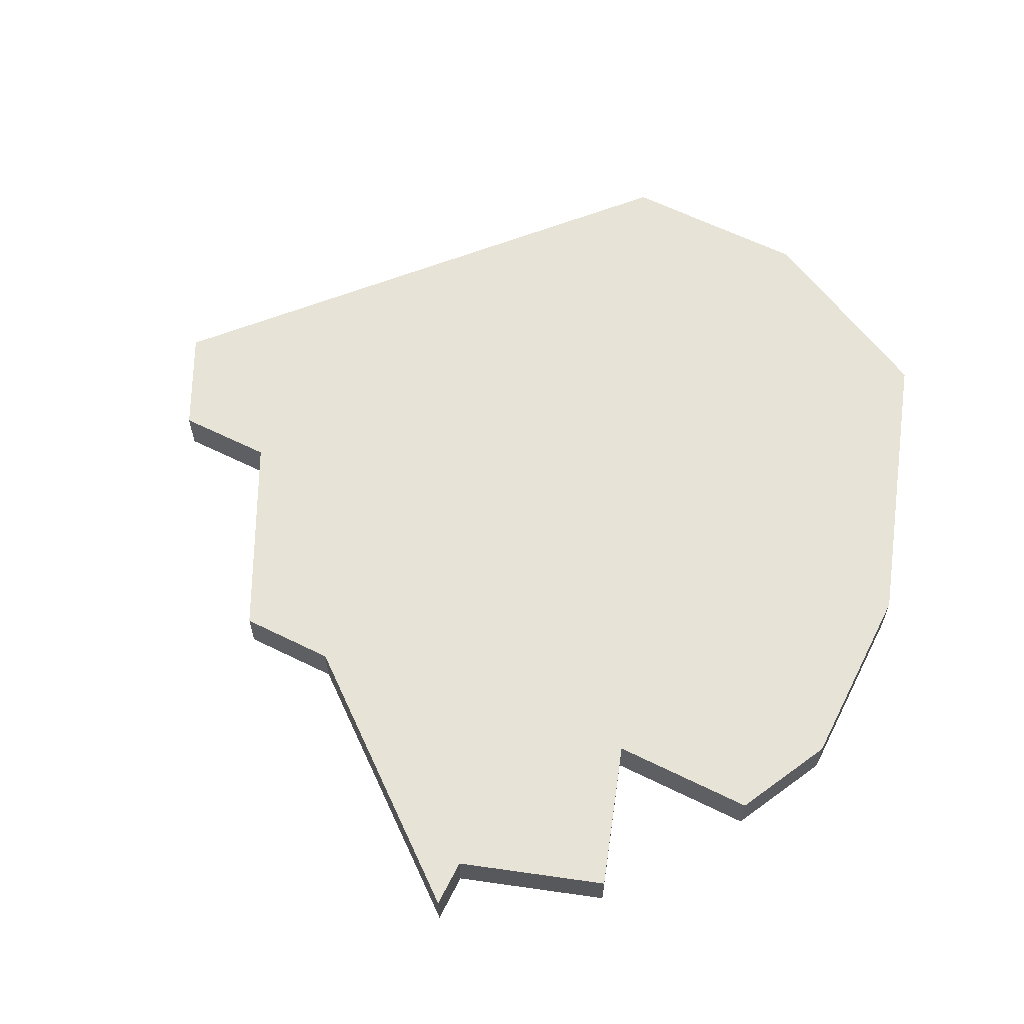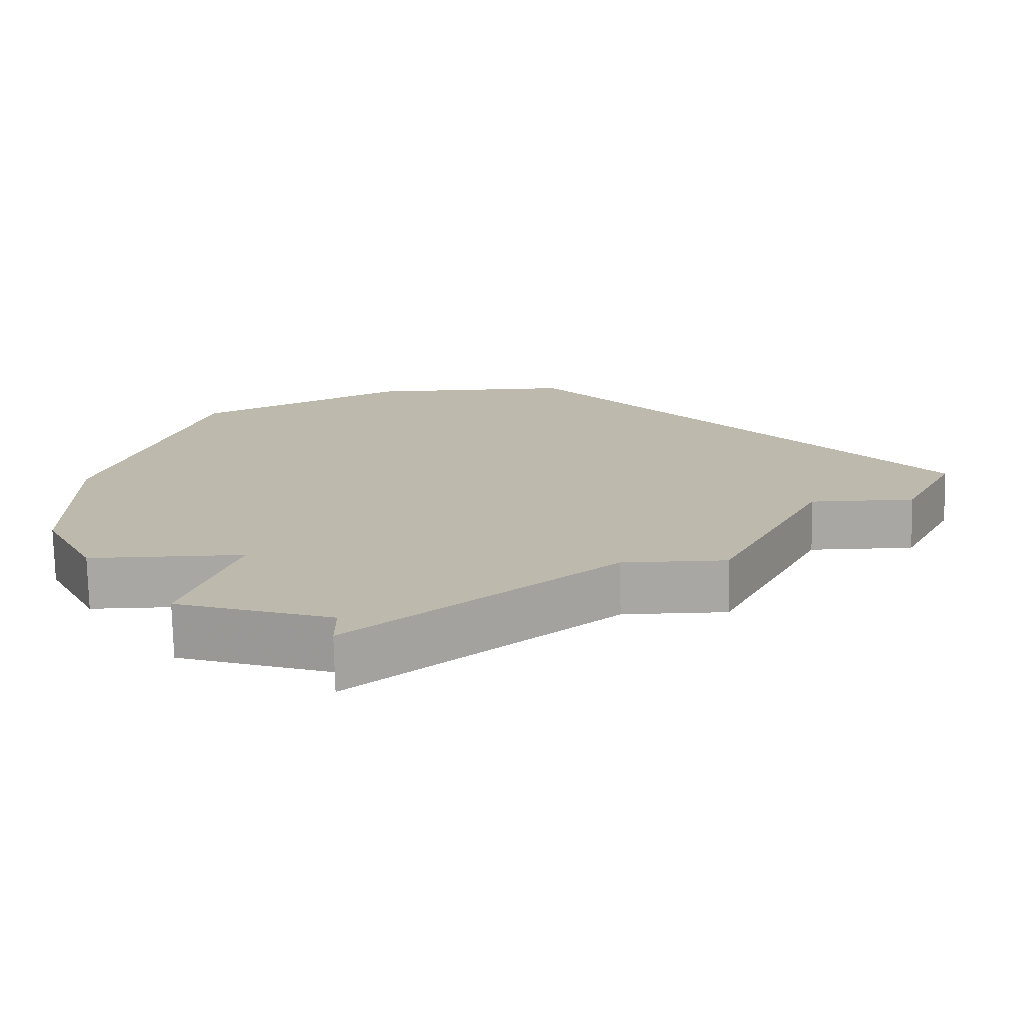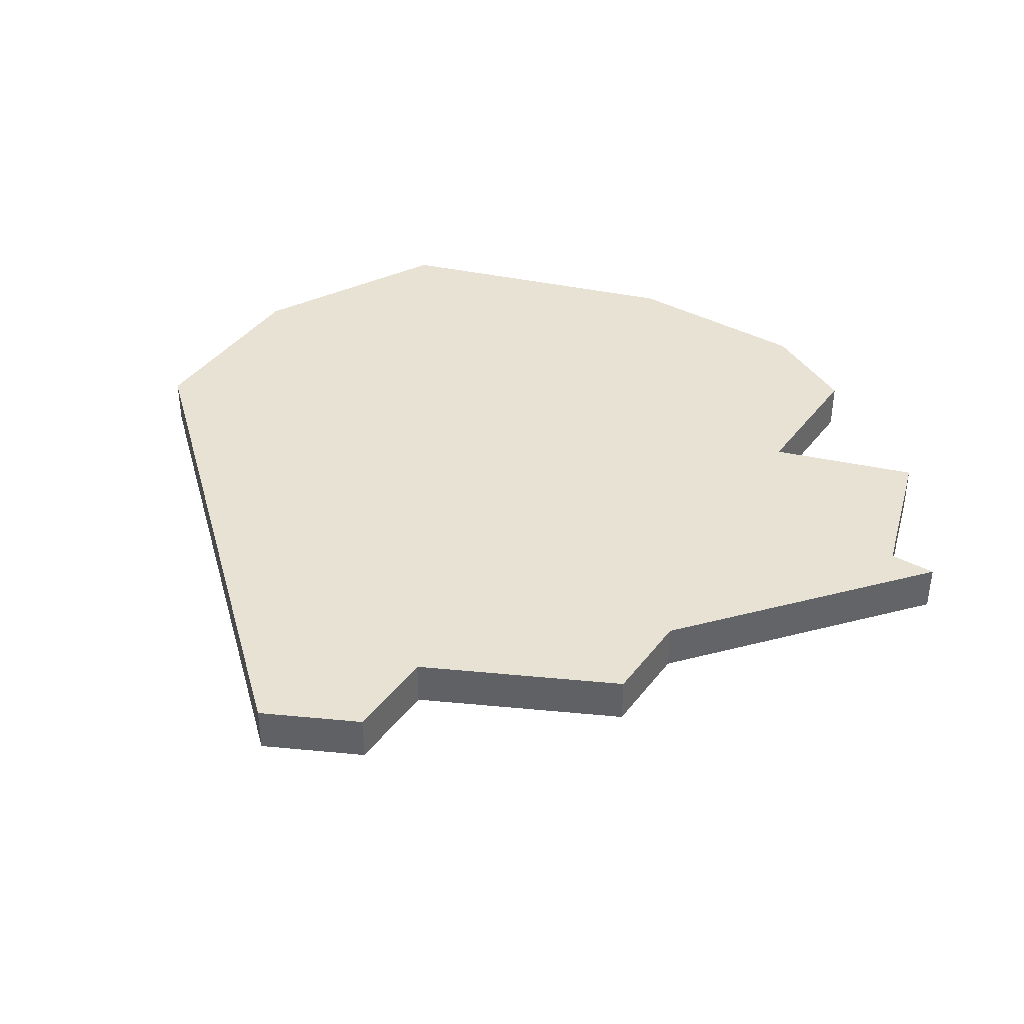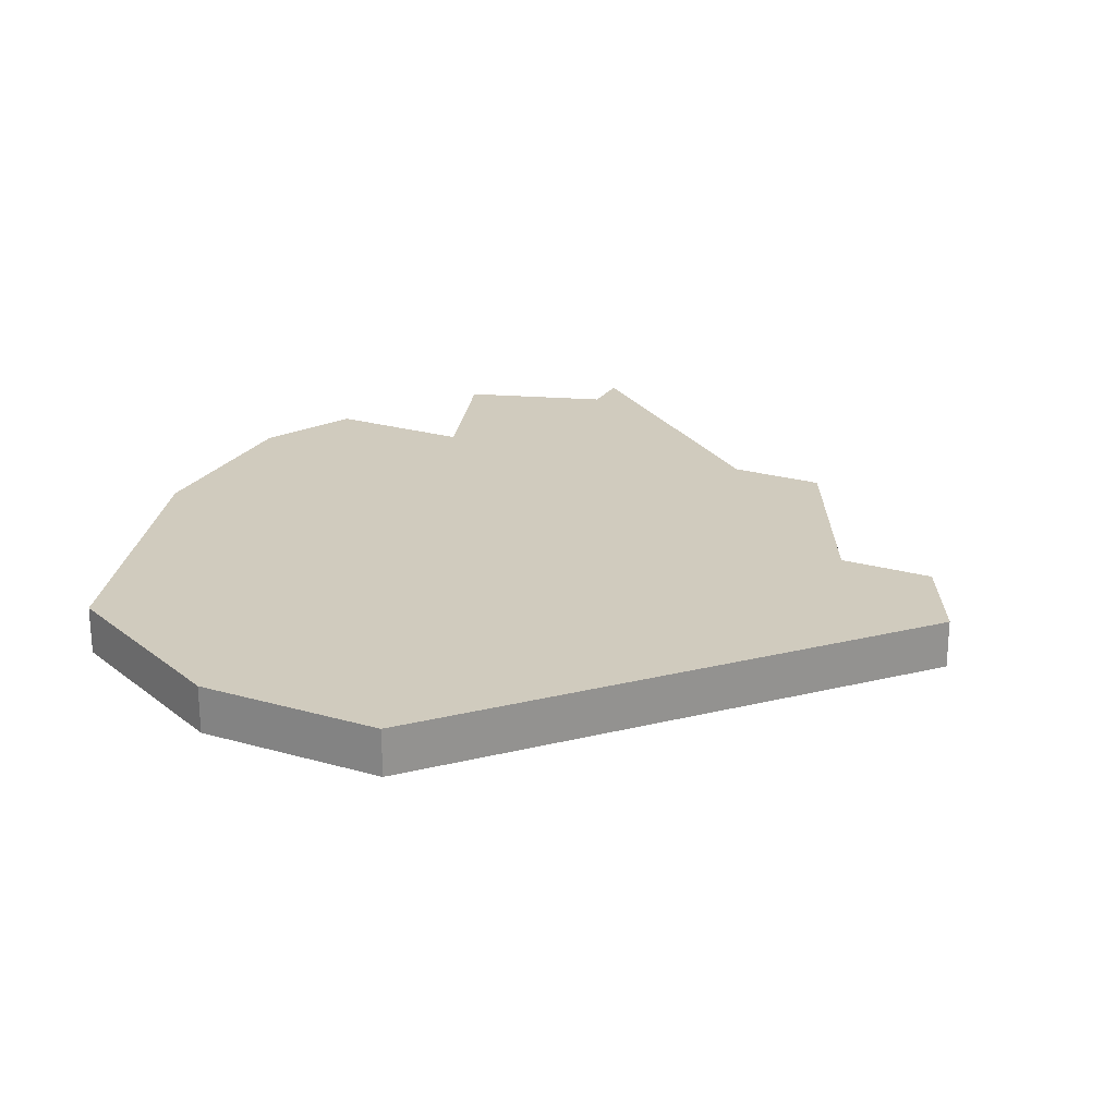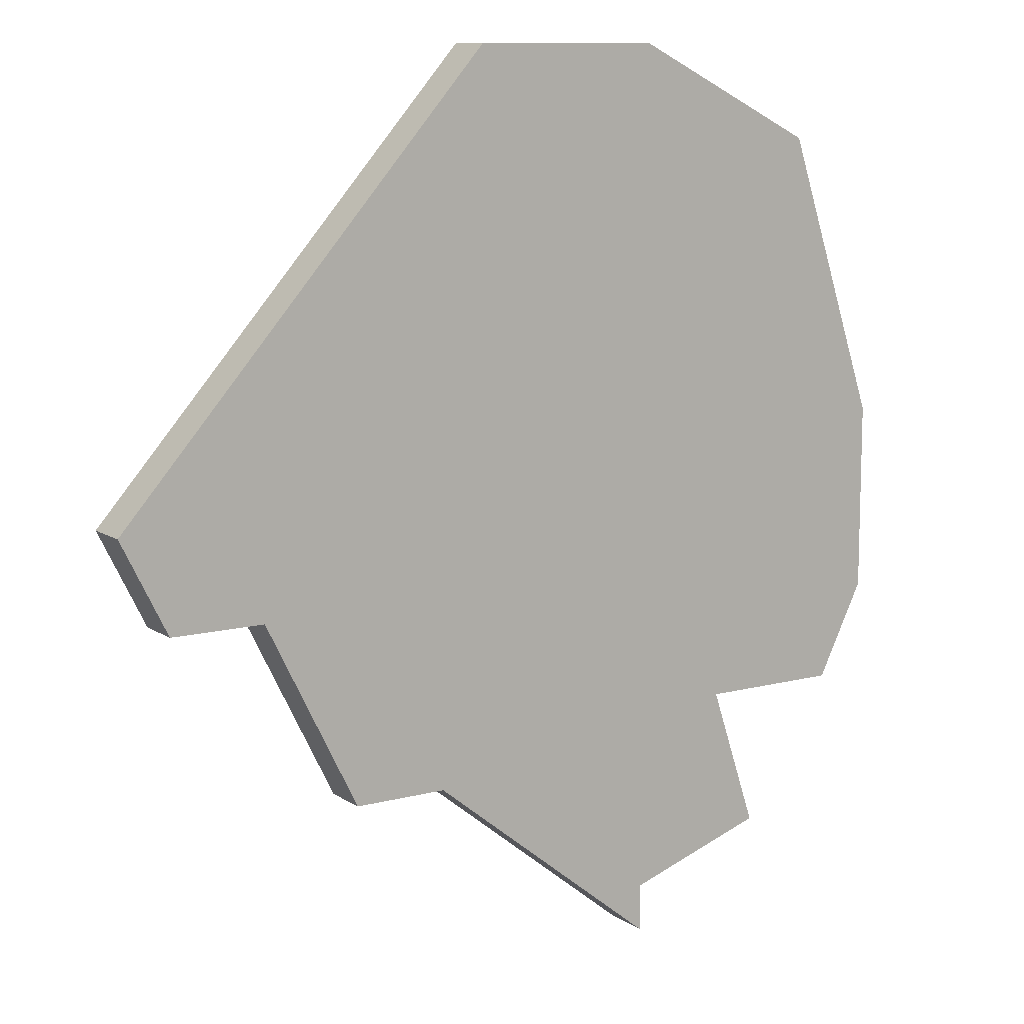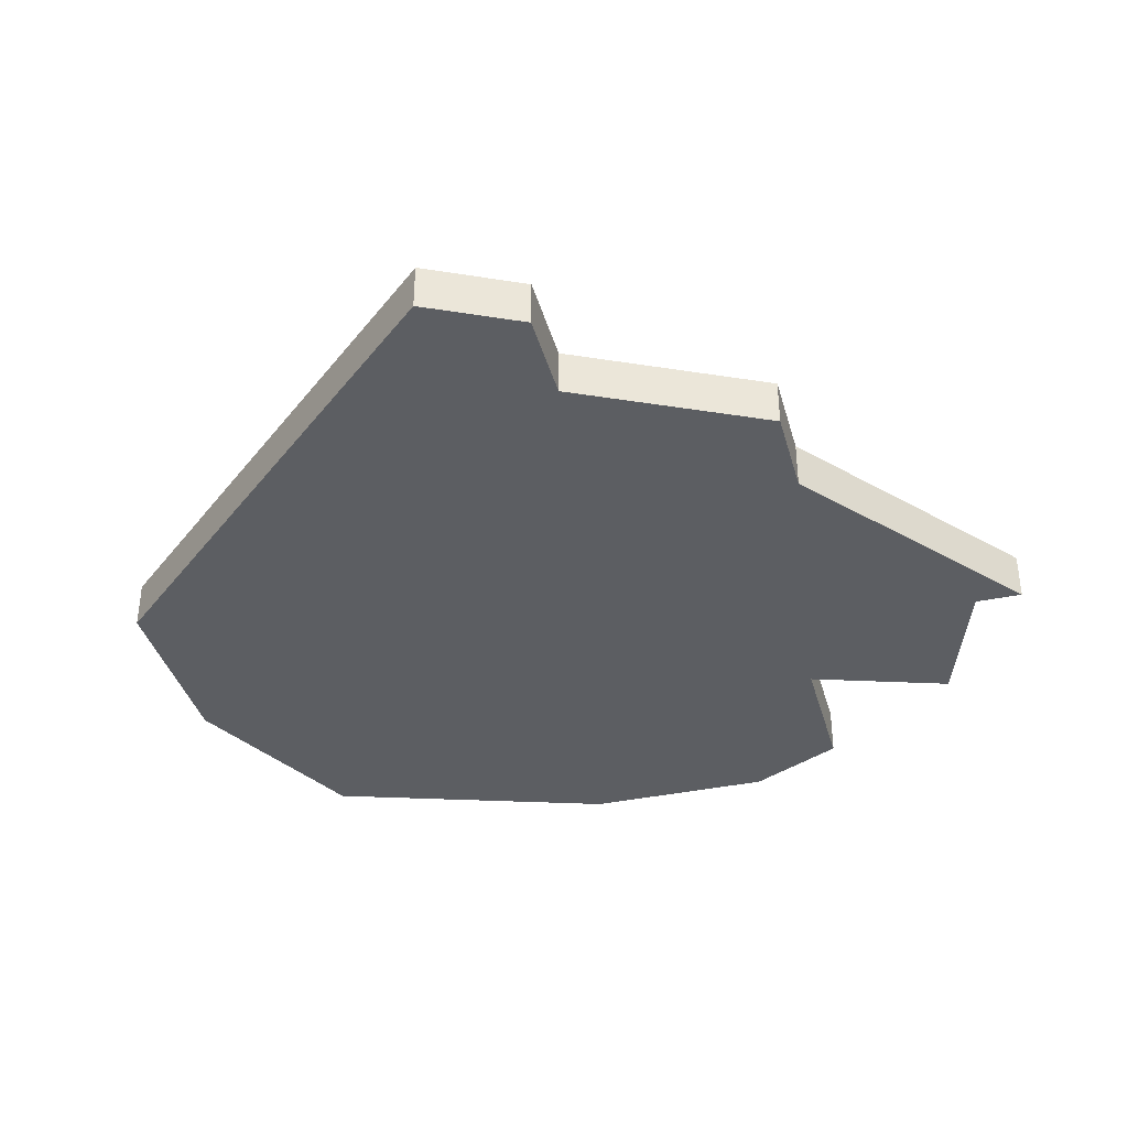
<metadata>
{"format":"obj","ext":"obj","renderer":"f3d","projection":"perspective","resolution":1024,"background":"white","views":[{"elev":61.6,"azim":26.7,"up":"+Z"},{"elev":-74.7,"azim":-178.8,"up":"+Y"},{"elev":39.8,"azim":-56.6,"up":"+Z"},{"elev":23.5,"azim":-154.2,"up":"+Z"},{"elev":10.8,"azim":-33.0,"up":"+Y"},{"elev":-37.5,"azim":-75.0,"up":"+Z"}]}
</metadata>
<code>
v 4985 -791 0
v 4981 -791 0
v 4973 -800 0
v 4974 -802 0
v 4976 -802 0
v 4978 -806 0
v 4980 -806 0
v 4985 -810 0
v 4985 -809 0
v 4988 -808 0
v 4987 -805 0
v 4990 -805 0
v 4991 -803 0
v 4991 -799 0
v 4989 -793 0
v 4985 -791 1
v 4981 -791 1
v 4973 -800 1
v 4974 -802 1
v 4976 -802 1
v 4978 -806 1
v 4980 -806 1
v 4985 -810 1
v 4985 -809 1
v 4988 -808 1
v 4987 -805 1
v 4990 -805 1
v 4991 -803 1
v 4991 -799 1
v 4989 -793 1
f 2 1 15
f 4 3 2
f 7 6 5
f 9 8 7
f 11 10 9
f 13 12 11
f 15 14 13
f 4 2 15
f 9 7 5
f 15 13 11
f 5 4 15
f 11 9 5
f 5 15 11
f 30 16 17
f 17 18 19
f 20 21 22
f 22 23 24
f 24 25 26
f 26 27 28
f 28 29 30
f 30 17 19
f 20 22 24
f 26 28 30
f 30 19 20
f 20 24 26
f 26 30 20
f 17 16 2
f 2 16 1
f 18 17 3
f 3 17 2
f 19 18 4
f 4 18 3
f 20 19 5
f 5 19 4
f 21 20 6
f 6 20 5
f 22 21 7
f 7 21 6
f 23 22 8
f 8 22 7
f 24 23 9
f 9 23 8
f 25 24 10
f 10 24 9
f 26 25 11
f 11 25 10
f 27 26 12
f 12 26 11
f 28 27 13
f 13 27 12
f 29 28 14
f 14 28 13
f 16 30 1
f 1 30 15
f 30 29 15
f 15 29 14

</code>
